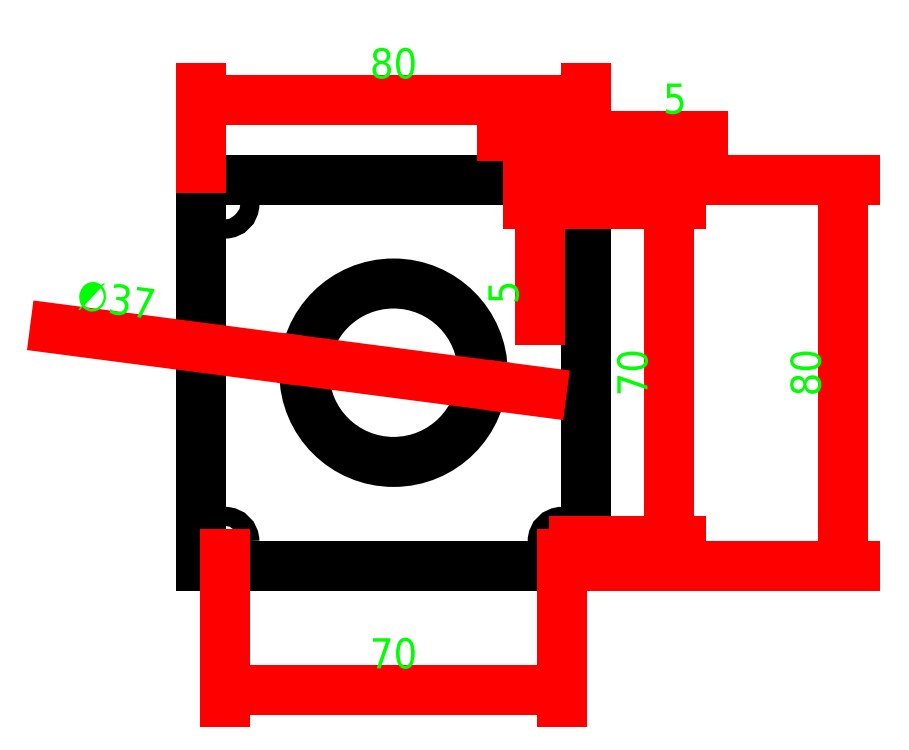
<metadata>
{"format":"dxf","ext":"dxf","renderer":"ezdxf+matplotlib","layout":"modelspace","background":"white","min_lineweight":24,"dpi":150}
</metadata>
<code>
0
SECTION
2
ENTITIES
0
LINE
8
0
10
454.5
20
78.43
30
0
11
534.5
21
78.43
31
0
0
LINE
8
0
10
534.5
20
78.43
30
0
11
534.5
21
-1.573
31
0
0
LINE
8
0
10
534.5
20
-1.573
30
0
11
454.5
21
-1.573
31
0
0
LINE
8
0
10
454.5
20
-1.573
30
0
11
454.5
21
78.43
31
0
0
CIRCLE
8
0
10
529.5
20
73.43
30
0
40
2
0
CIRCLE
8
0
10
459.5
20
73.43
30
0
40
2
0
CIRCLE
8
0
10
459.5
20
3.427
30
0
40
2
0
CIRCLE
8
0
10
529.5
20
3.427
30
0
40
2
0
CIRCLE
8
0
10
494.5
20
38.43
30
0
40
18.5
0
DIMENSION
360
40E
8
0
2
*D10
10
454.5
20
94.93
30
0
11
494.5
21
101.8
31
0
70
    32
71
     5
42
80
73
     0
74
     0
75
     0
3
ISO-25-25
13
534.5
23
78.43
33
0
14
454.5
24
78.43
34
0
0
DIMENSION
360
428
8
0
2
*D11
10
587.6
20
-1.573
30
0
11
587.6
21
38.43
31
0
70
   160
71
     5
42
80
73
     0
74
     0
75
     0
3
ISO-25-25
13
534.5
23
78.43
33
0
14
534.5
24
-1.573
34
0
50
90
0
DIMENSION
360
4DE
8
0
2
*D18
10
529.5
20
-27.42
30
0
11
494.5
21
-20.54
31
0
70
    32
71
     5
42
70
73
     0
74
     0
75
     0
3
ISO-25-25
13
459.5
23
3.427
33
0
14
529.5
24
3.427
34
0
0
DIMENSION
360
606
8
0
2
*D22
10
551.7
20
3.427
30
0
11
544.8
21
38.43
31
0
70
    32
71
     5
42
70
73
     0
74
     0
75
     0
3
ISO-25-25
13
529.5
23
73.43
33
0
14
529.5
24
3.427
34
0
50
90
0
DIMENSION
360
B9D
8
0
2
*D48
10
512.8
20
36.03
30
0
11
436
21
46.06
31
0
70
   163
71
     5
42
37
73
     0
74
     0
75
     0
3
ISO-25-25
15
476.2
25
40.82
35
0
40
0
0
DIMENSION
360
C51
8
0
2
*D54
10
534.5
20
87.62
30
0
11
552.8
21
94.49
31
0
70
    32
71
     5
42
5
73
     0
74
     0
75
     0
3
ISO-25-25
13
529.5
23
73.43
33
0
14
534.5
24
78.43
34
0
0
DIMENSION
360
C6D
8
0
2
*D55
10
524.9
20
78.43
30
0
11
524.9
21
55.09
31
0
70
   160
71
     5
42
5
73
     0
74
     0
75
     0
3
ISO-25-25
13
529.5
23
73.43
33
0
14
534.5
24
78.43
34
0
50
90
0
ENDSEC
0
EOF

</code>
